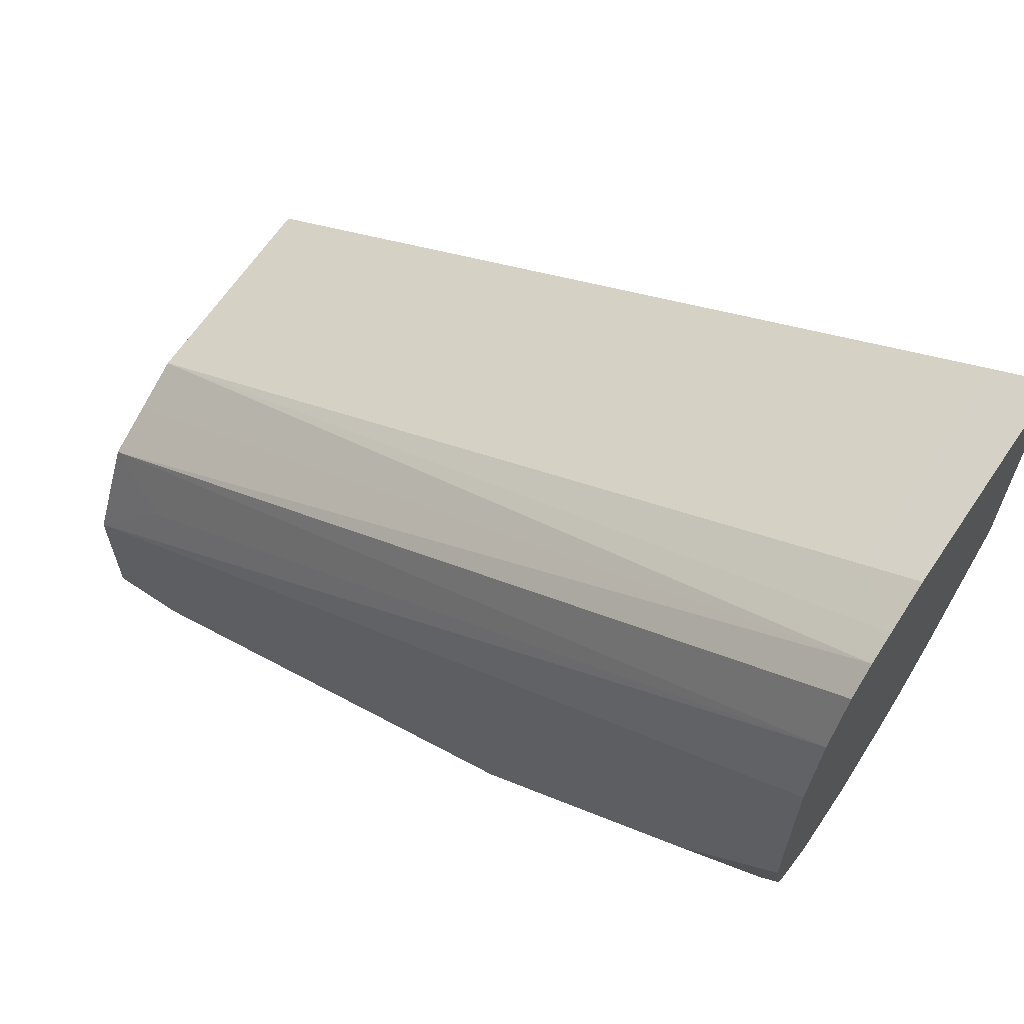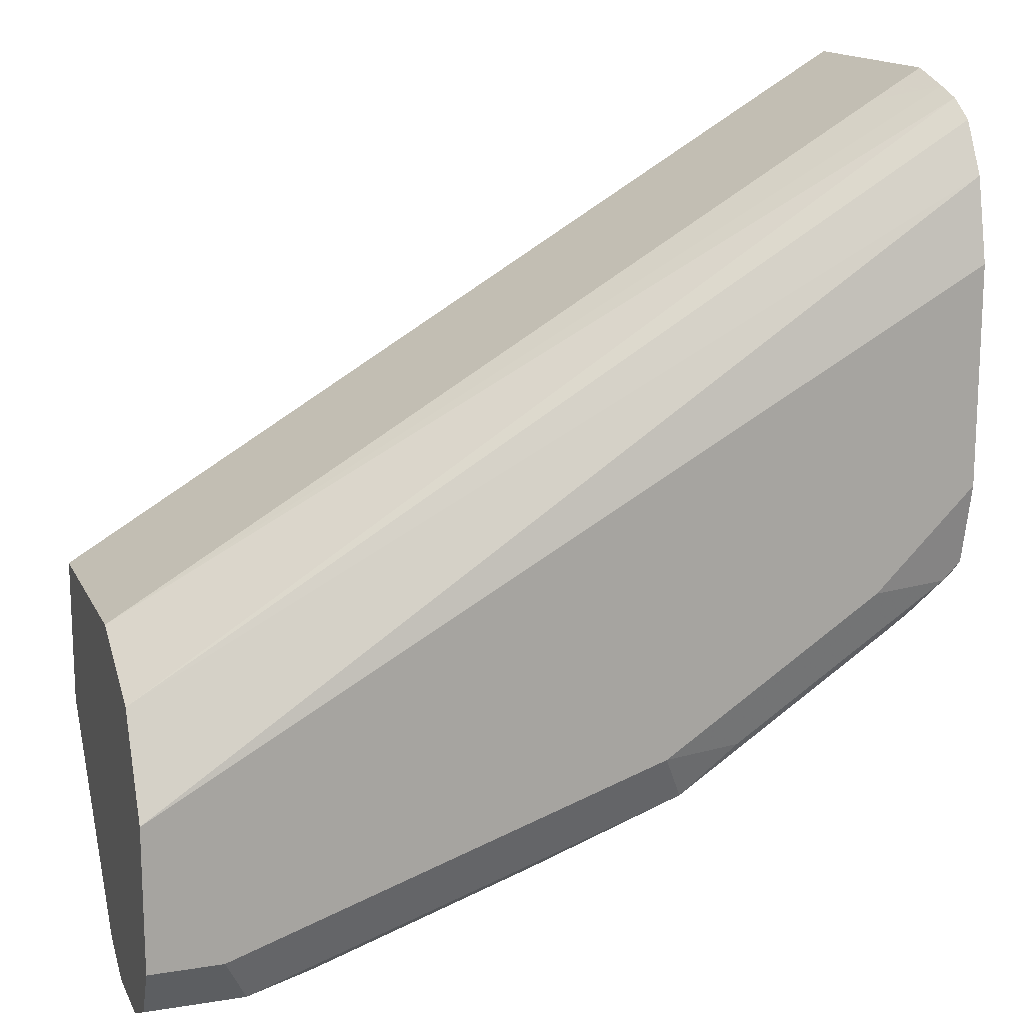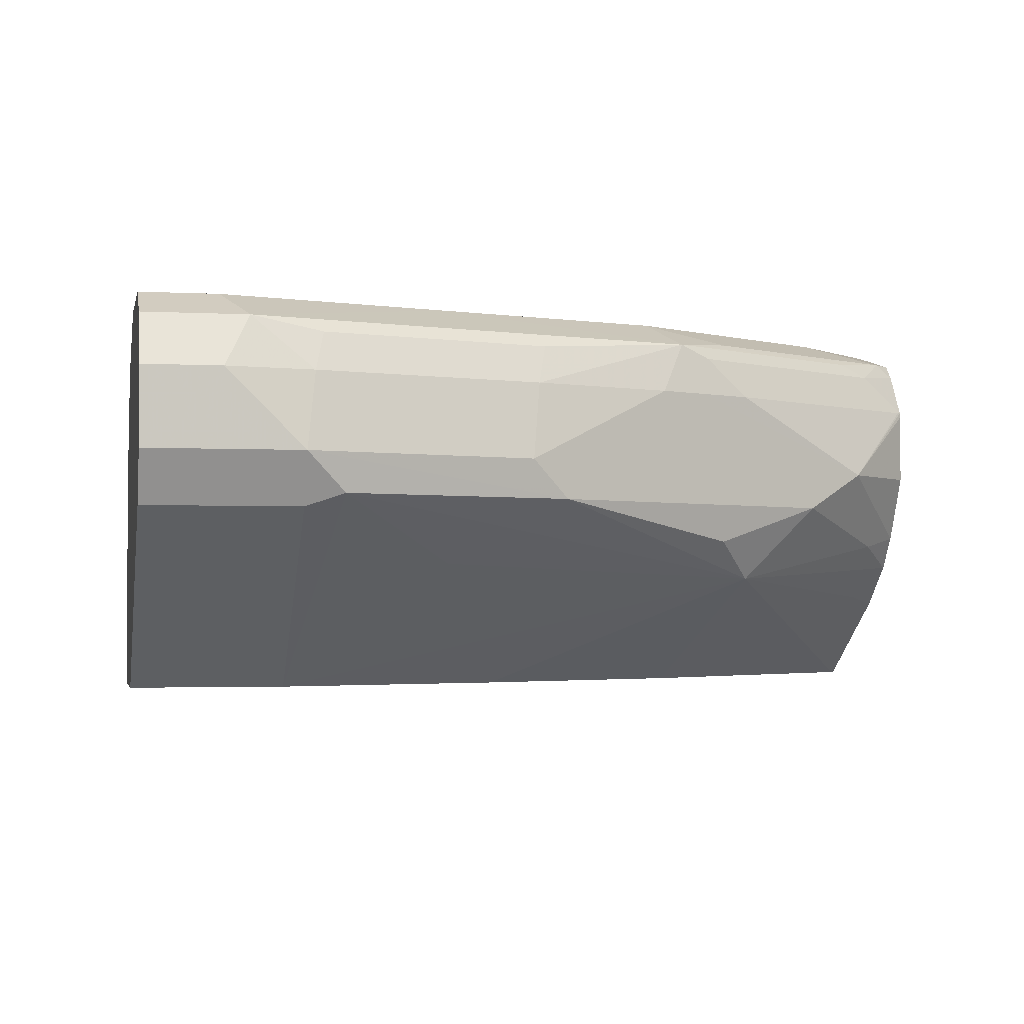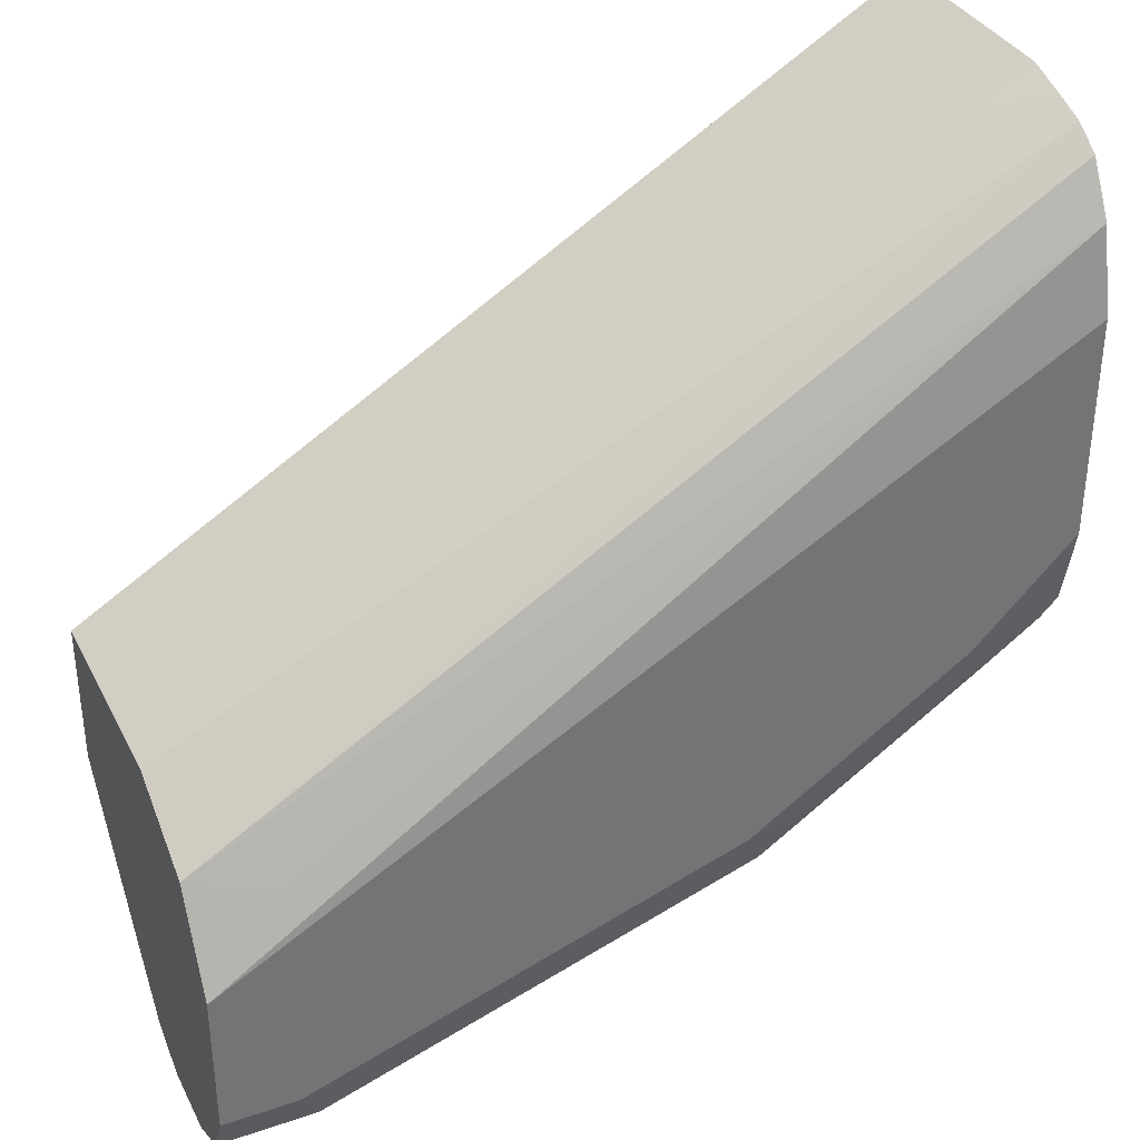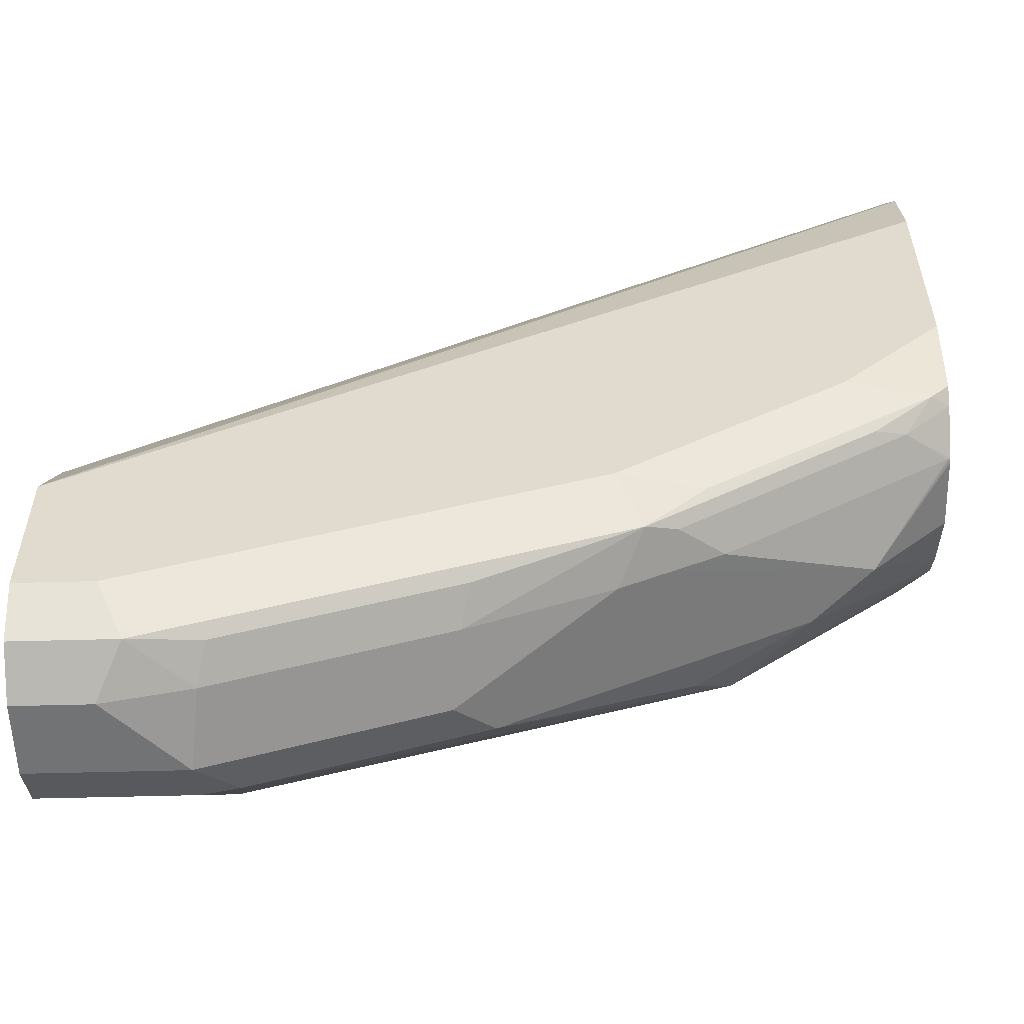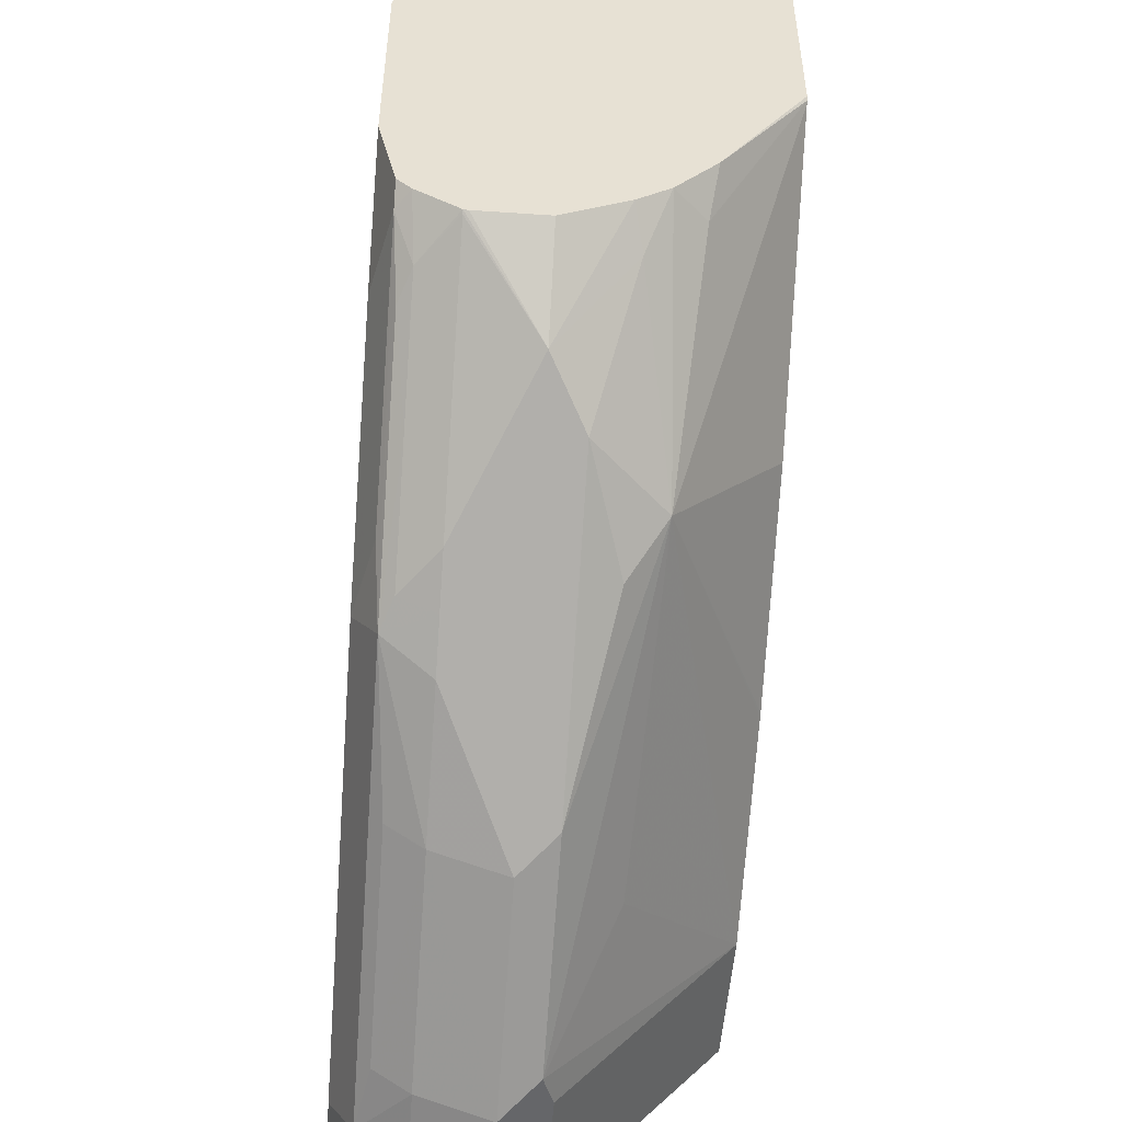
<metadata>
{"format":"obj","ext":"obj","renderer":"f3d","projection":"perspective","resolution":1024,"background":"white","views":[{"elev":65.0,"azim":-146.0,"up":"+Z"},{"elev":15.3,"azim":161.1,"up":"+Z"},{"elev":-2.4,"azim":168.7,"up":"+Y"},{"elev":35.4,"azim":155.8,"up":"+Z"},{"elev":-55.9,"azim":-178.4,"up":"+Z"},{"elev":-51.4,"azim":-94.2,"up":"+Z"}]}
</metadata>
<code>
v -0.4848 0.4738 -0.3794
v -0.4609 0.4738 -0.3935
v -0.4848 0.5733 -0.3794
v -0.4848 0.4738 -0.5151
v -0.4609 0.5733 -0.3935
v -0.101 0.4738 -0.6071
v -0.4848 0.5944 -0.3857
v -0.4839 0.4738 -0.5169
v -0.4848 0.511 -0.5715
v -0.101 0.5733 -0.6071
v -0.101 0.4738 -0.6745
v -0.4848 0.6071 -0.39
v -0.4829 0.4738 -0.5178
v -0.4694 0.5143 -0.5896
v -0.4848 0.5295 -0.5924
v -0.101 0.5734 -0.6071
v -0.1687 0.4738 -0.6745
v -0.101 0.5509 -0.7645
v -0.4848 0.6197 -0.3984
v -0.101 0.5958 -0.6183
v -0.101 0.6183 -0.6295
v -0.3878 0.5228 -0.6661
v -0.365 0.4738 -0.597
v -0.4848 0.5441 -0.6028
v -0.4684 0.5396 -0.6146
v -0.2361 0.5284 -0.7195
v -0.1855 0.5565 -0.7673
v -0.1687 0.5509 -0.7645
v -0.2683 0.4738 -0.6414
v -0.101 0.5733 -0.7757
v -0.4848 0.6324 -0.4216
v -0.101 0.6296 -0.6521
v -0.1349 0.6324 -0.6366
v -0.4216 0.5565 -0.6661
v -0.371 0.5396 -0.6871
v -0.2867 0.5565 -0.7335
v -0.2698 0.4738 -0.6408
v -0.4848 0.5733 -0.6176
v -0.4497 0.5733 -0.652
v -0.1687 0.5733 -0.7757
v -0.101 0.6071 -0.7757
v -0.4848 0.6355 -0.4358
v -0.101 0.6408 -0.6745
v -0.3597 0.6071 -0.697
v -0.3372 0.6071 -0.7083
v -0.2698 0.5733 -0.742
v -0.4848 0.6049 -0.6176
v -0.4848 0.6071 -0.6172
v -0.4834 0.6071 -0.6183
v -0.3822 0.6071 -0.6858
v -0.1729 0.6071 -0.7673
v -0.1349 0.6071 -0.7757
v -0.274 0.6071 -0.7335
v -0.101 0.6296 -0.7645
v -0.4848 0.6408 -0.4595
v -0.101 0.6408 -0.742
v -0.3626 0.6239 -0.6914
v -0.3485 0.6296 -0.697
v -0.4637 0.6239 -0.6239
v -0.4848 0.626 -0.6049
v -0.4131 0.6239 -0.6577
v -0.1771 0.6239 -0.7588
v -0.1462 0.6296 -0.7645
v -0.2783 0.6239 -0.7251
v -0.4848 0.6408 -0.5607
v -0.1349 0.6408 -0.742
v -0.4497 0.6296 -0.6295
v -0.4764 0.6324 -0.6071
v -0.3752 0.6324 -0.6745
v -0.3372 0.6408 -0.6745
v -0.2361 0.6408 -0.7083
v -0.4848 0.6324 -0.5986
v -0.4384 0.6408 -0.6071
f 39 48 49
f 39 49 50
f 39 50 44
f 40 51 52
f 40 46 53
f 40 53 51
f 43 66 71
f 41 63 54
f 42 43 55
f 43 56 66
f 43 71 70
f 43 70 73
f 39 47 48
f 41 52 63
f 38 47 39
f 30 40 52
f 36 46 40
f 22 37 23
f 24 38 39
f 24 39 25
f 25 39 34
f 27 36 40
f 27 40 28
f 43 73 65
f 30 52 41
f 31 33 43
f 31 43 42
f 32 43 33
f 34 39 36
f 34 36 35
f 36 44 45
f 36 45 46
f 36 39 44
f 43 65 55
f 51 63 52
f 44 57 58
f 58 70 71
f 58 71 63
f 58 63 62
f 58 62 64
f 59 67 61
f 59 60 68
f 58 69 70
f 59 68 67
f 63 71 66
f 65 73 68
f 65 68 72
f 68 73 70
f 68 70 69
f 22 29 37
f 60 72 68
f 58 68 69
f 58 67 68
f 58 61 67
f 44 58 45
f 45 58 53
f 45 53 46
f 48 59 49
f 48 60 59
f 49 59 61
f 49 61 57
f 49 57 50
f 51 62 63
f 51 53 62
f 53 64 62
f 53 58 64
f 54 63 66
f 54 66 56
f 57 61 58
f 44 50 57
f 22 27 26
f 11 28 18
f 22 35 36
f 1 9 4
f 1 4 8
f 1 8 13
f 1 13 23
f 1 37 29
f 1 29 17
f 1 15 9
f 1 17 11
f 1 6 2
f 2 6 10
f 2 10 5
f 3 5 7
f 4 9 8
f 5 10 7
f 1 11 6
f 6 11 18
f 1 24 15
f 1 47 38
f 22 36 27
f 1 2 5
f 1 5 3
f 1 3 7
f 1 7 12
f 1 12 19
f 1 38 24
f 1 19 31
f 1 42 55
f 1 55 65
f 1 65 72
f 1 72 60
f 1 60 48
f 1 48 47
f 1 31 42
f 6 18 30
f 1 23 37
f 6 41 54
f 13 22 23
f 14 15 22
f 15 24 25
f 15 25 22
f 17 26 27
f 17 27 28
f 17 29 22
f 17 22 26
f 18 28 40
f 18 40 30
f 6 30 41
f 21 32 33
f 21 33 31
f 22 25 34
f 22 34 35
f 13 14 22
f 12 21 19
f 19 21 31
f 12 16 20
f 12 20 21
f 6 54 56
f 6 56 43
f 6 32 21
f 6 21 20
f 6 20 16
f 6 16 10
f 6 43 32
f 8 9 14
f 8 14 13
f 9 15 14
f 10 16 12
f 7 10 12
f 11 17 28

</code>
